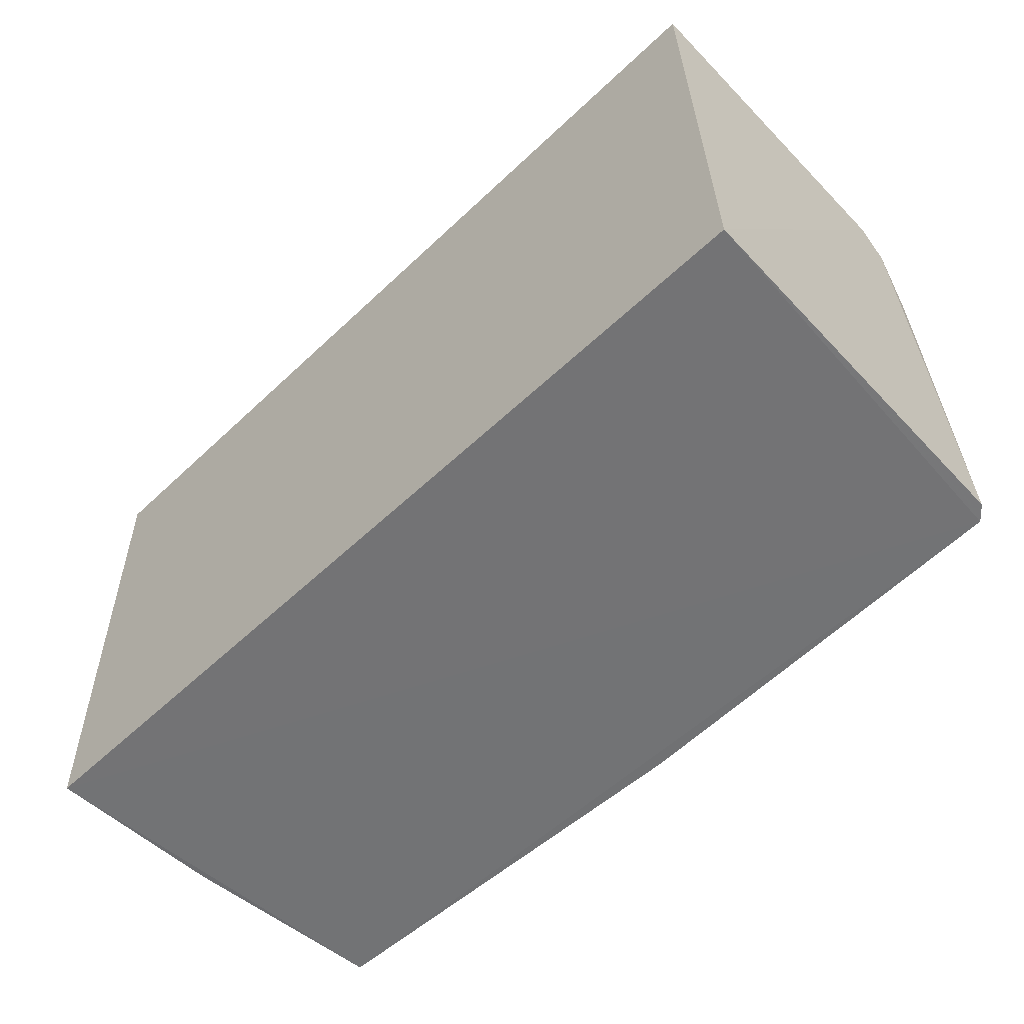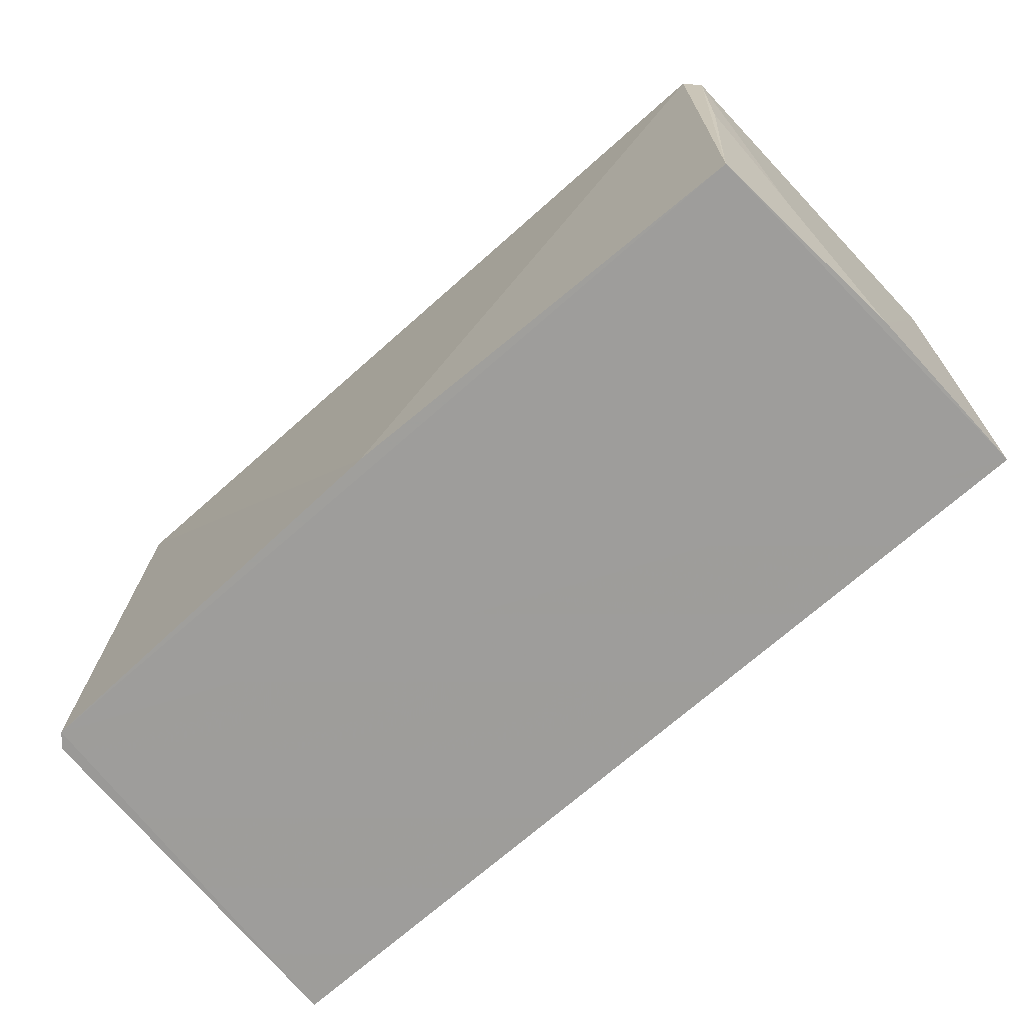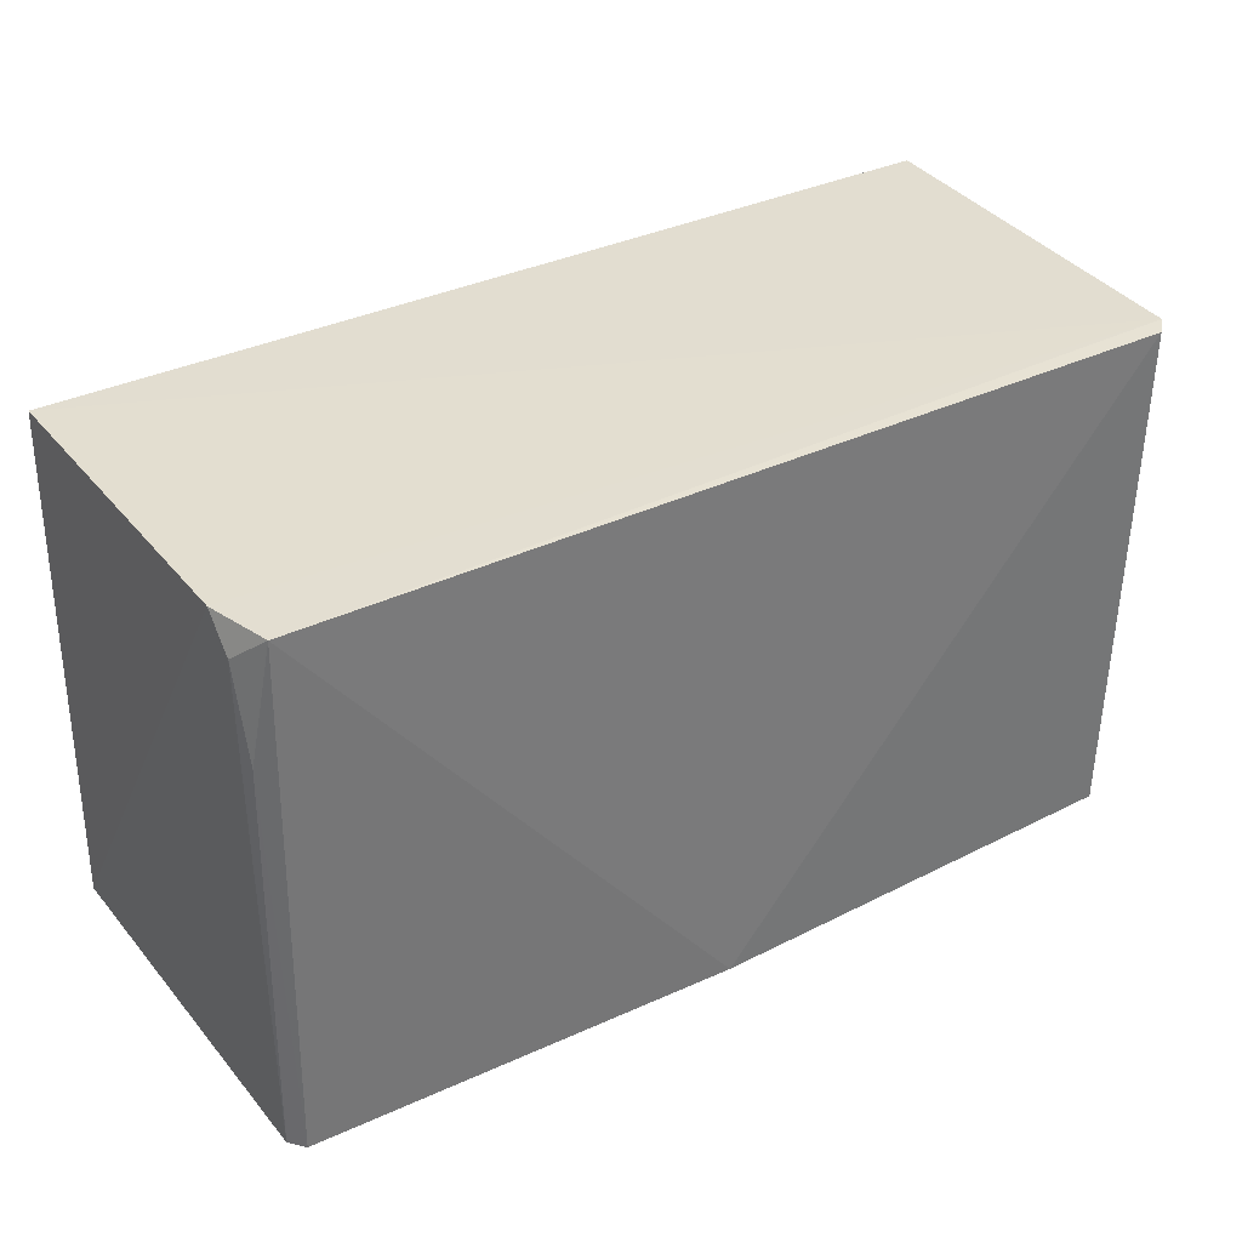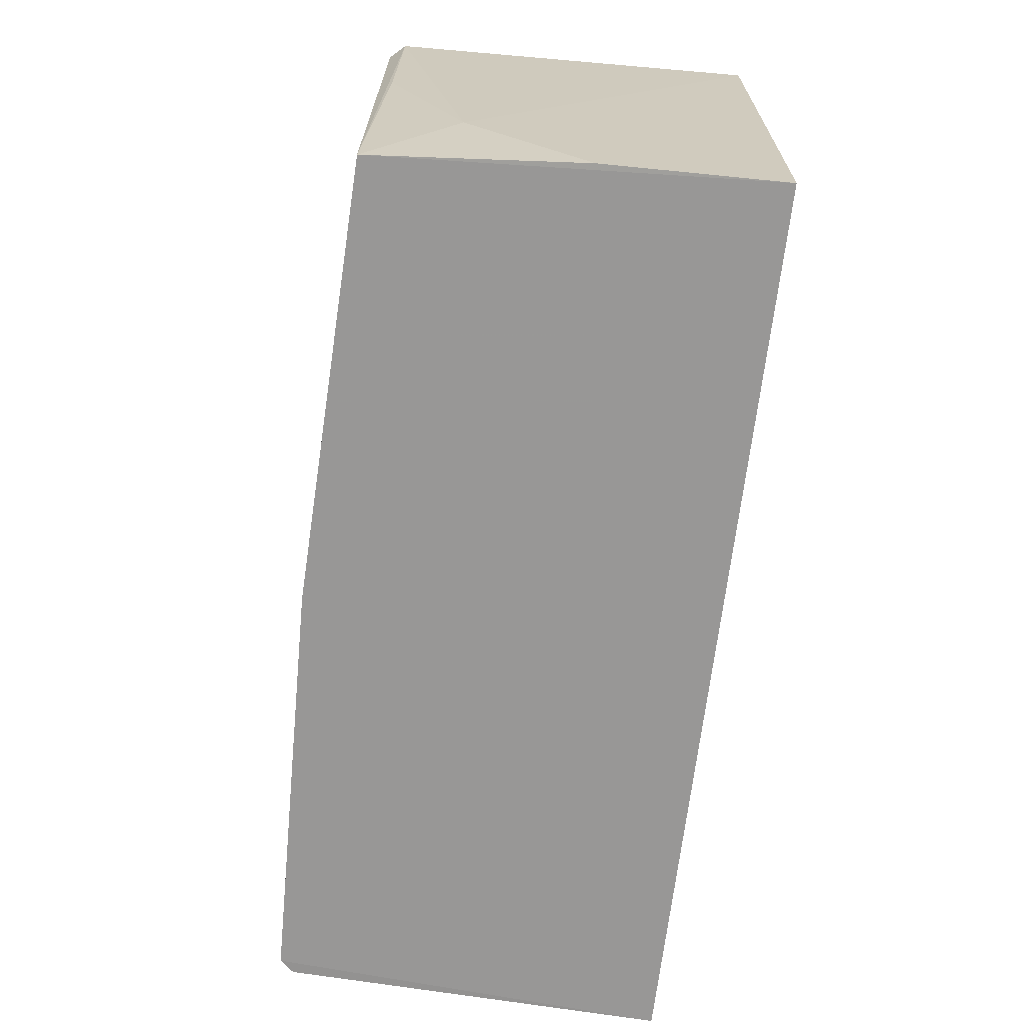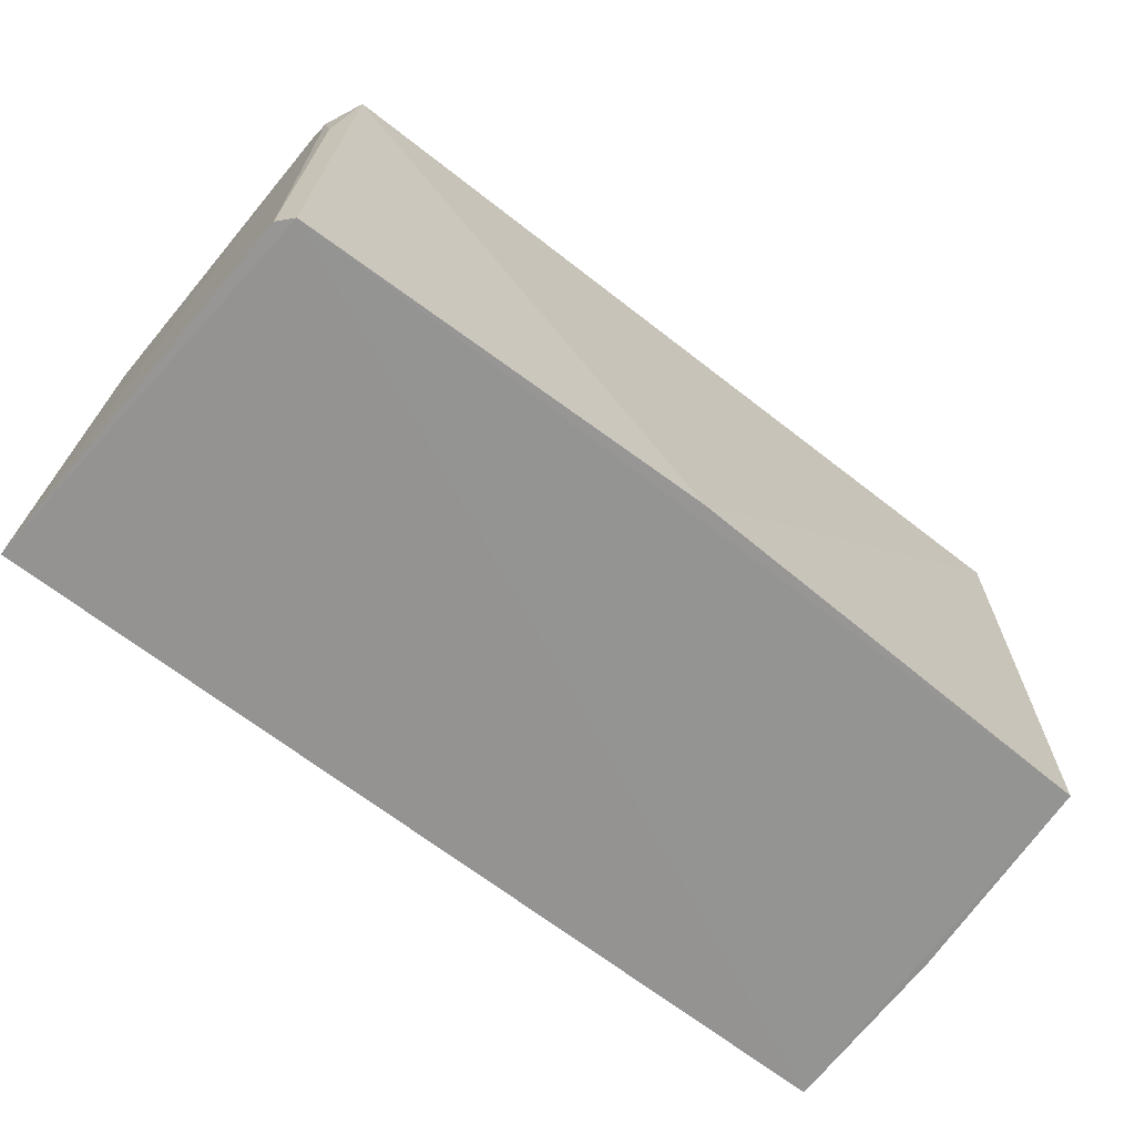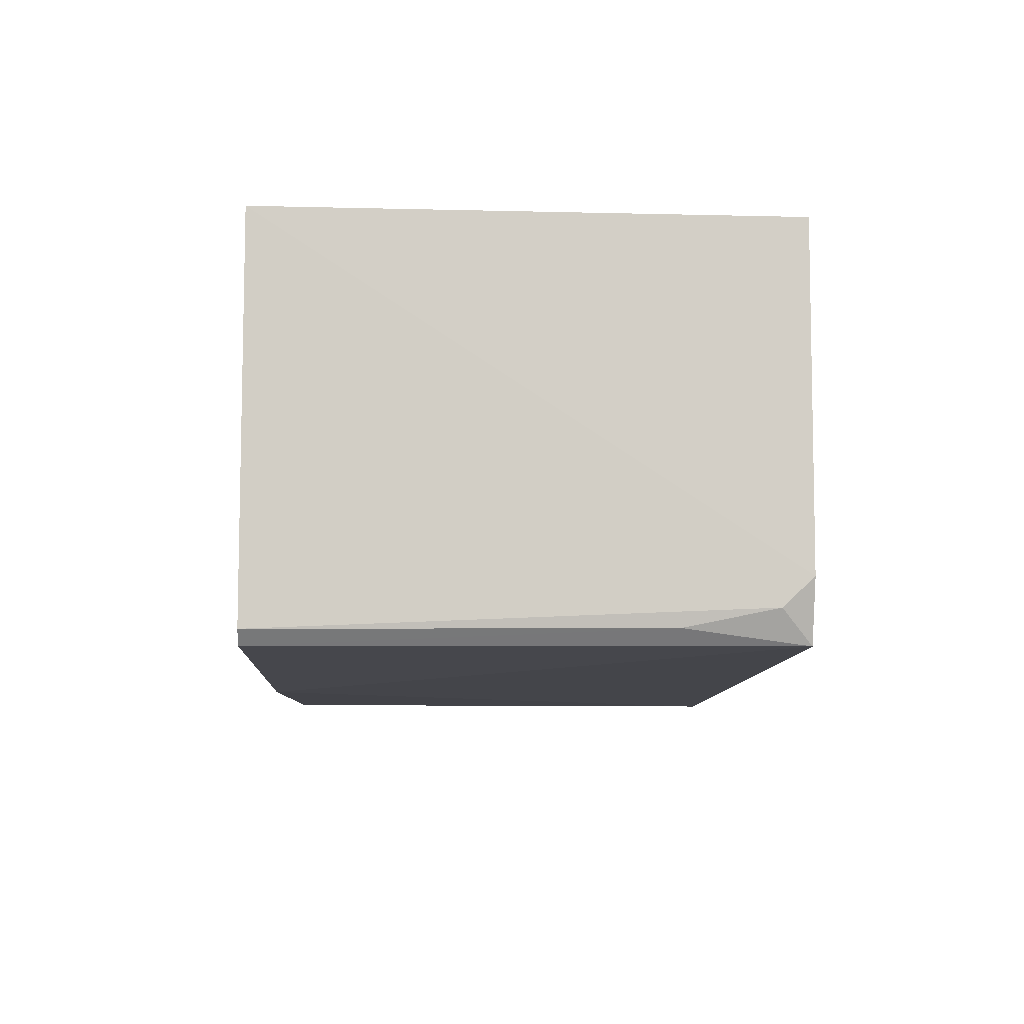
<metadata>
{"format":"obj","ext":"obj","renderer":"f3d","projection":"perspective","resolution":1024,"background":"white","views":[{"elev":-55.9,"azim":-135.2,"up":"+Z"},{"elev":-70.4,"azim":41.6,"up":"+Z"},{"elev":35.6,"azim":-32.0,"up":"+Z"},{"elev":-68.3,"azim":83.2,"up":"+Z"},{"elev":-67.0,"azim":-38.1,"up":"+Z"},{"elev":-9.4,"azim":-92.2,"up":"+Y"}]}
</metadata>
<code>
v 0.02581 0.001204 0.08482
v 0.02512 -0.01972 0.08493
v 0.02501 -0.008842 0.05629
v -0.02485 0.001191 0.05624
v -0.02413 0.001191 0.08477
v -0.02322 -0.02075 0.0562
v 0.02521 0.001185 0.05629
v 0.02497 -0.01554 0.06301
v -0.02354 -0.01877 0.08307
v 0.02405 -0.02058 0.05626
v -0.02358 -0.01719 0.08475
v -0.02392 -0.01998 0.05622
v -0.02249 -0.0206 0.08472
v 0.02482 -0.01986 0.07309
v 0.02431 -0.0206 0.08486
v -0.02342 -0.0198 0.07803
v -0.0001393 -0.02135 0.05624
f 5 2 1
f 5 1 4
f 7 1 3
f 7 4 1
f 7 6 4
f 8 1 2
f 8 3 1
f 10 7 3
f 10 6 7
f 10 3 8
f 11 5 4
f 11 4 9
f 11 2 5
f 12 9 4
f 12 4 6
f 13 11 9
f 13 2 11
f 14 10 8
f 14 8 2
f 14 2 10
f 15 10 2
f 15 2 13
f 16 13 9
f 16 9 12
f 16 12 6
f 16 6 13
f 17 15 13
f 17 13 6
f 17 6 10
f 17 10 15

</code>
